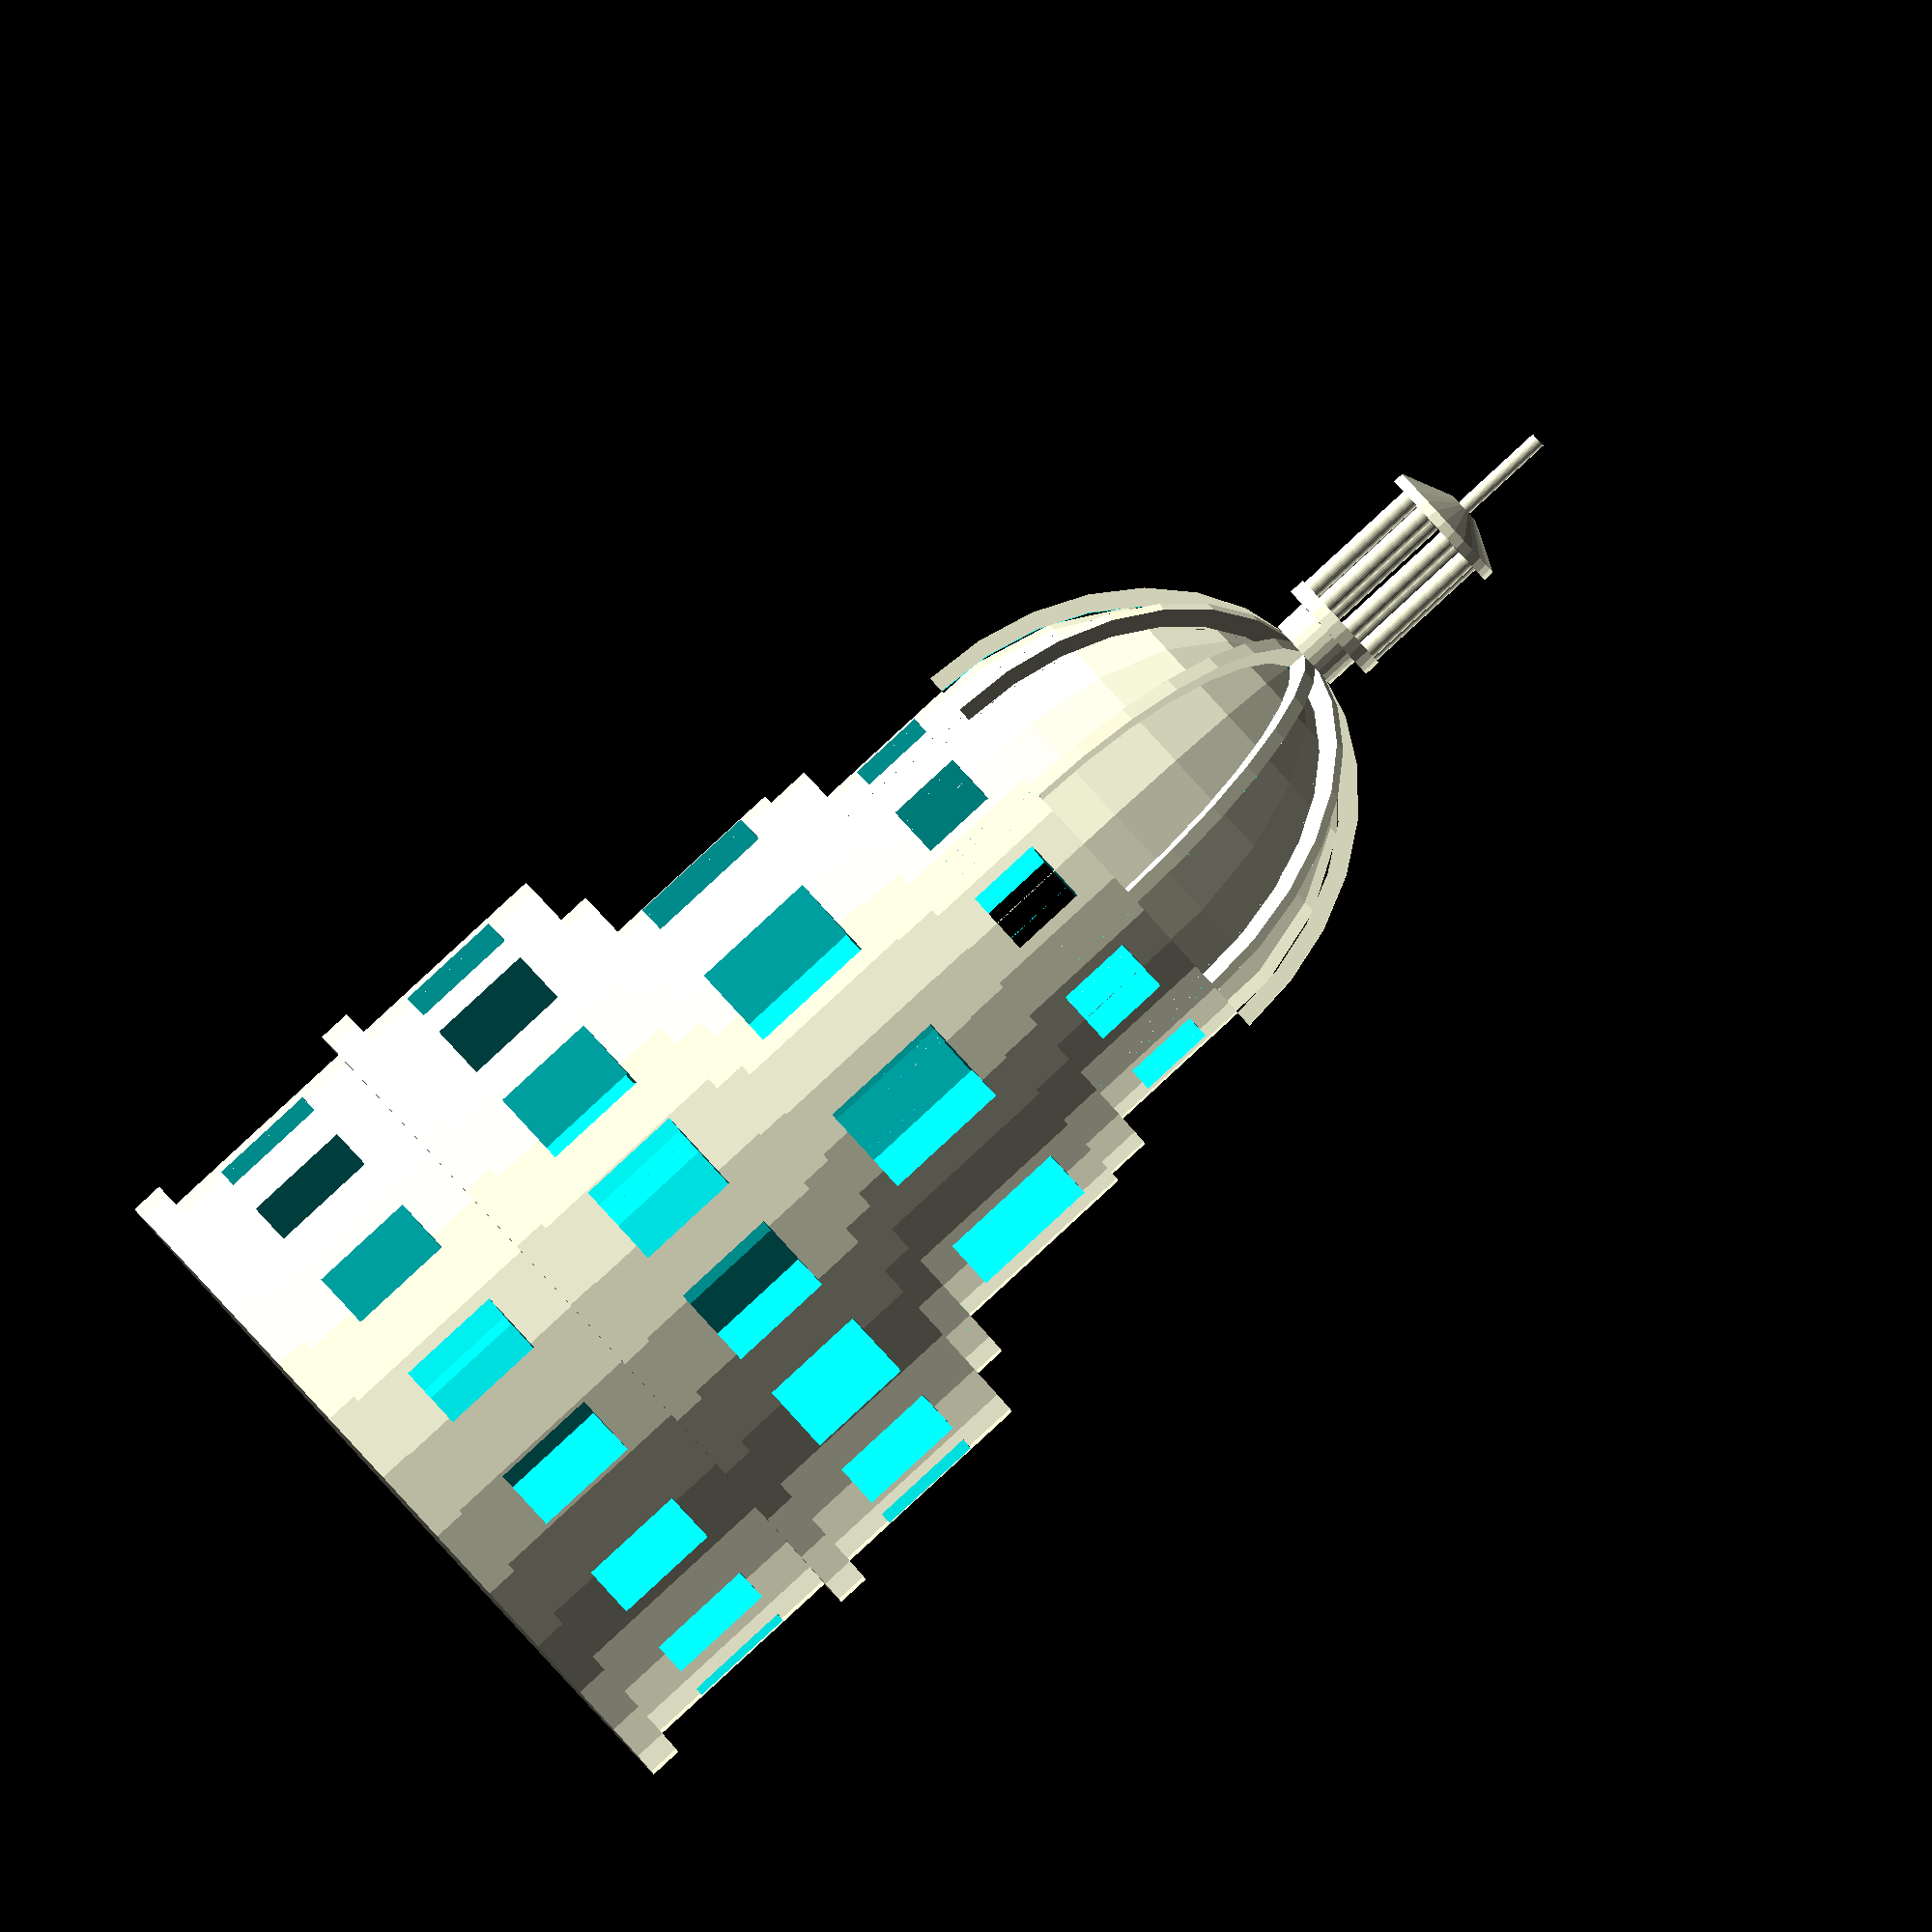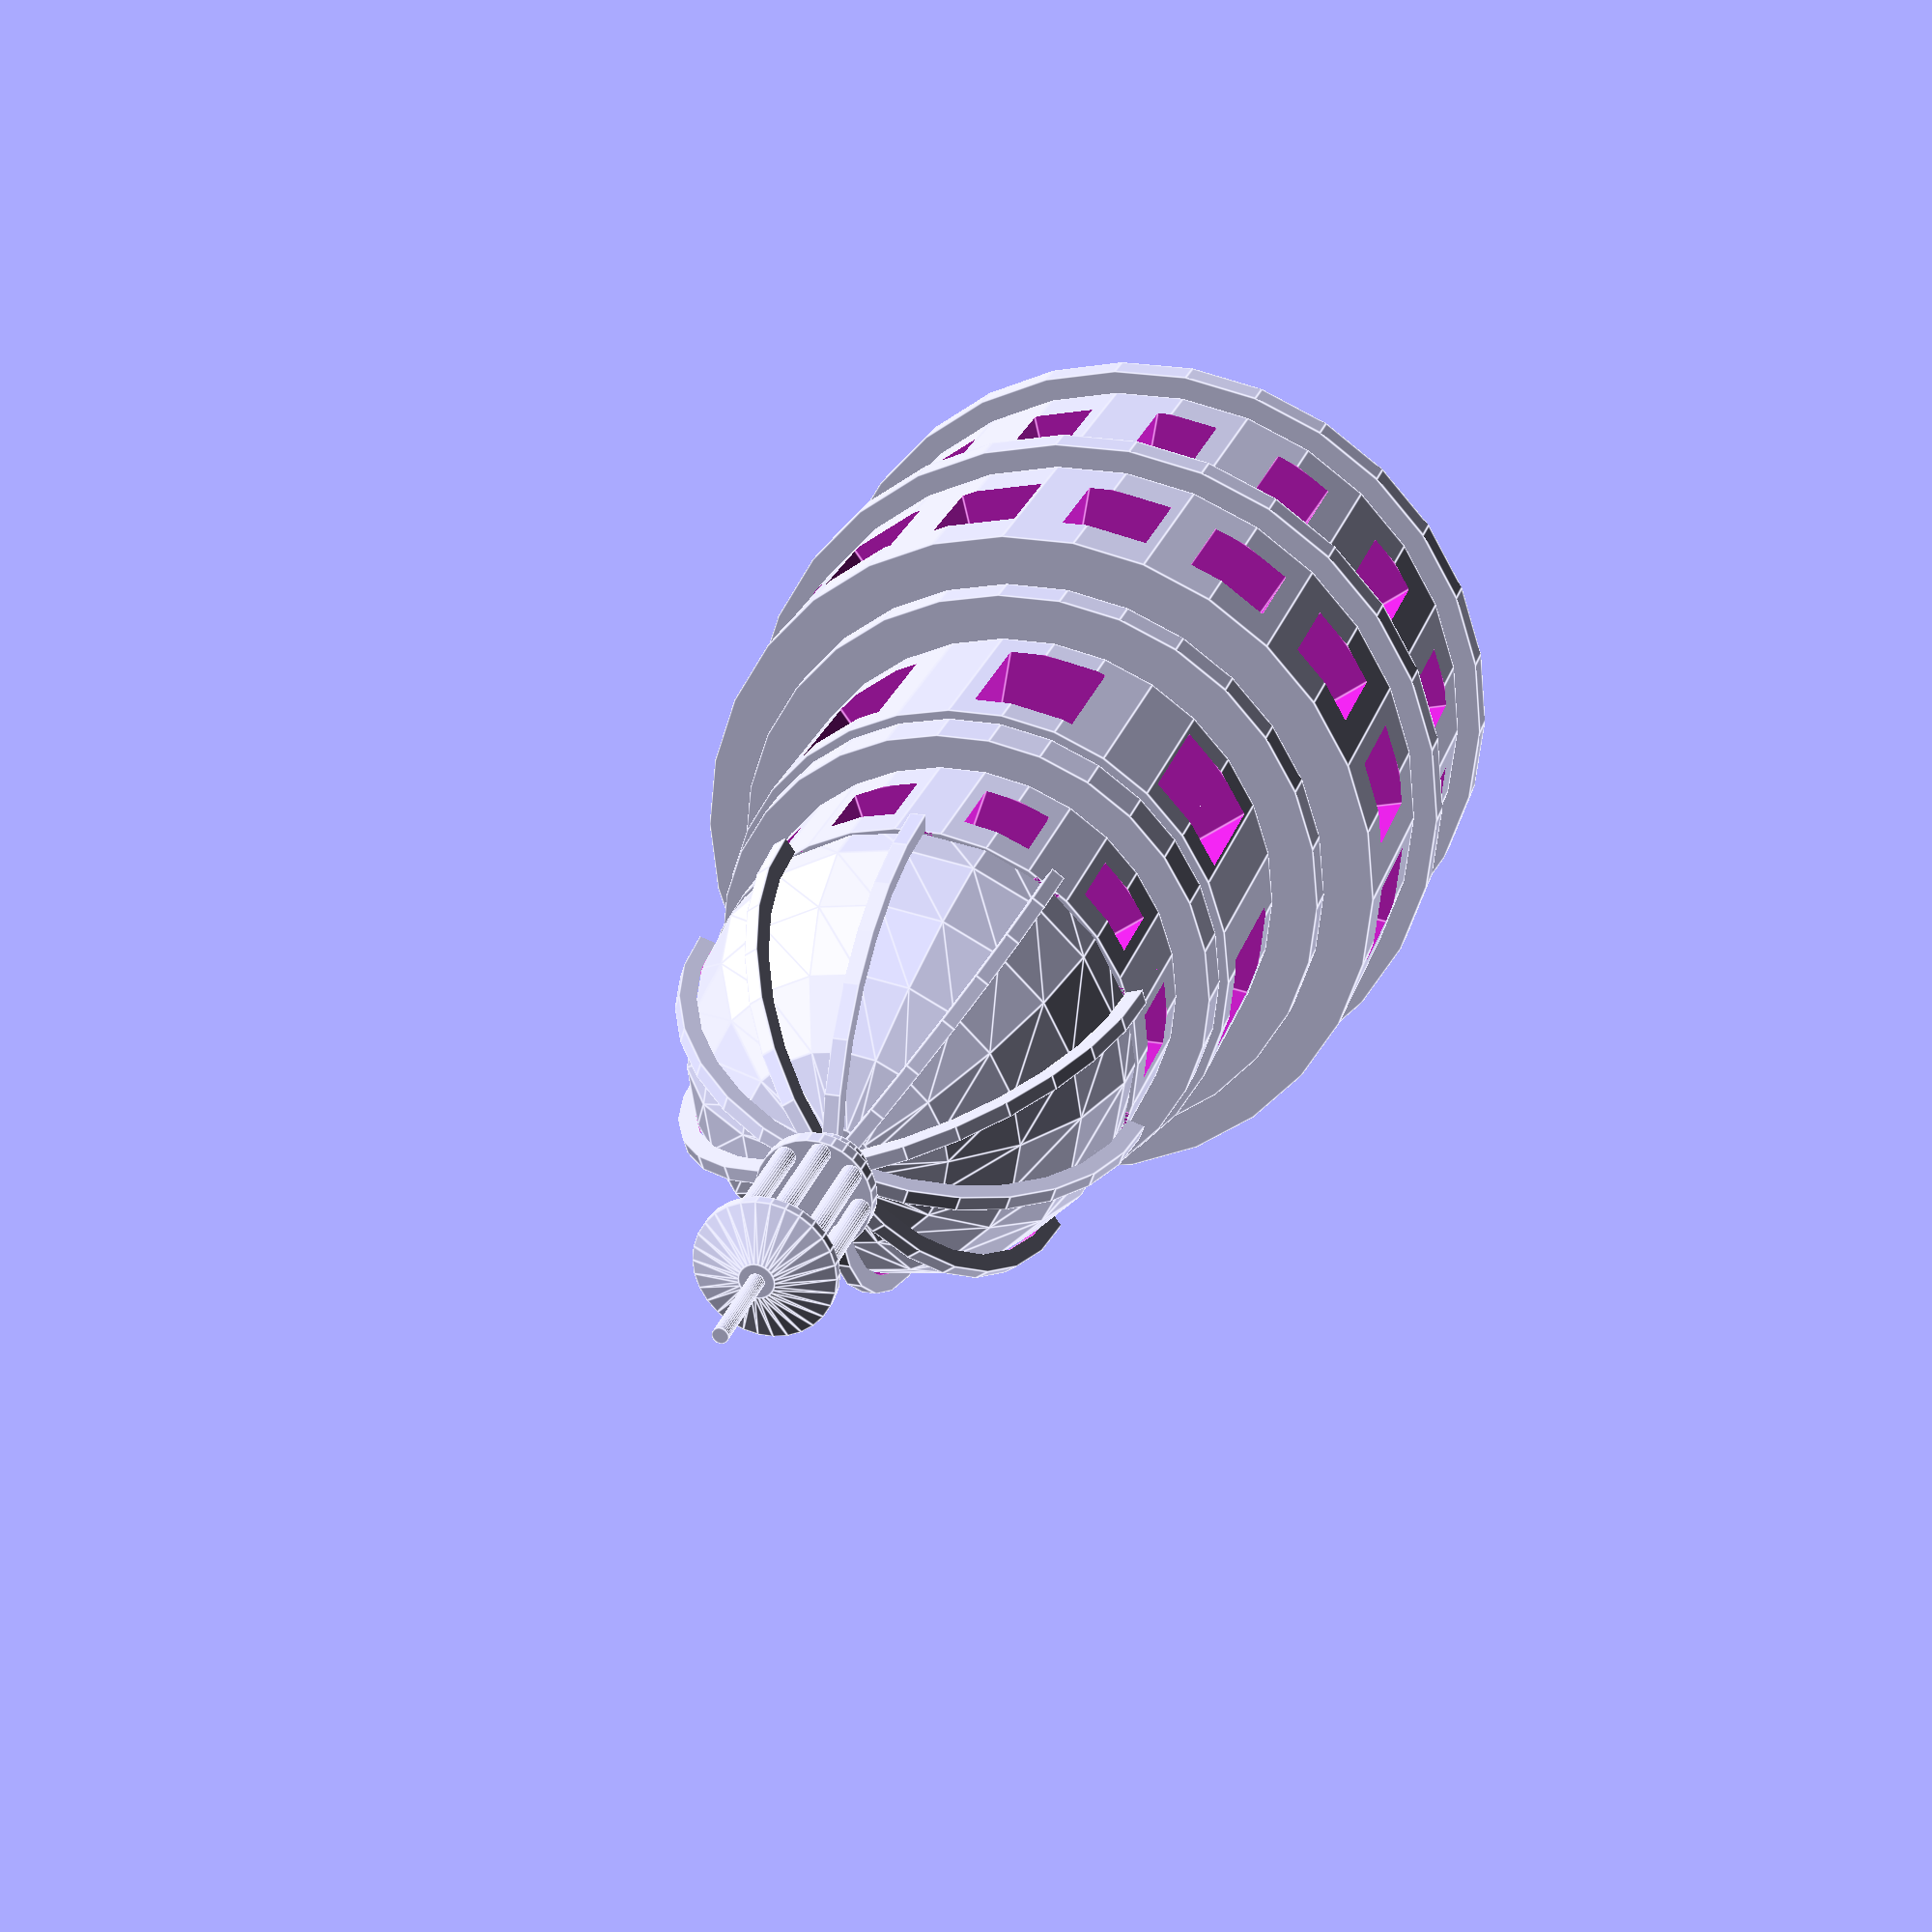
<openscad>

sfn = 30;
spheresfn = 20;
manifold = 1;

/*
my notes:
- are these proportions better? 
- how do I do parapet cornices? what is the geometry of them? what are examples of similar hood cornices? let's play with what this looks like together

*/
topper();

module topper() {
    level1();
    translate([0,0,level1Height]) {
        level2();
        translate([0,0,level2Height]) {
            level3(); 
            translate([0,0,level3Height]) {
                level4();
                translate([0,0, level4Height]) {
                    dome();
                    translate([0, 0, domeHeight*domeScale + domeRingThick]) {
                        choragicCollumn();
                    }
                }
            }
        }
    }
}


//level 1
level1BaseRadius = 172;
level1BaseHeight = 15;
level1MiddleRadius = 161;
level1MiddleHeight = 99;

level1Windows = 16;
level1WindowWidth = 30;
level1WindowHeight = level1MiddleHeight/2;
level1WindowDepth = 100;

level1Height = level1BaseHeight + level1MiddleHeight;

//level 2
level2BaseRadius = 172;
level2BaseHeight = 15;
level2MiddleRadius = 161;
level2MiddleHeight = 99;

level2Windows = 16;
level2WindowWidth = 40;
level2WindowHeight = level2MiddleHeight/2;
level2WindowDepth = 100;

level2Height = level2BaseHeight + level2MiddleHeight;

//level3
level3BaseRadius = 138;
level3BaseHeight = 15;
level3MiddleRadius = 117;
level3MiddleHeight = 90;

level3Windows = 8;
level3WindowWidth = 45;
level3WindowDepth = 100;
level3WindowHeight = level3MiddleHeight/1.5;

level3Height = level3BaseHeight + level3MiddleHeight;

//level 4
level4BaseRadius = 113;
level4BaseHeight = 20;
level4MiddleRadius = 98;
level4MiddleHeight = 70;

level4Windows = 10;
level4WindowWidth = 30;
level4WindowDepth = 100;
level4WindowHeight = level4MiddleHeight/2;

level4Height = level4BaseHeight + level4MiddleHeight;

module level4() {
    base(level4BaseRadius, level4BaseHeight);
    translate([0,0,level4BaseHeight]) level4Middle();
}

module level3() {
    base(level3BaseRadius, level3BaseHeight);
    translate([0,0,level3BaseHeight]) level3Middle();
}

module level2() {
    base(level2BaseRadius, level2BaseHeight);
    translate([0,0,level2BaseHeight]) level2Middle();
}

module level1() {
    base(level1BaseRadius, level1BaseHeight);
    translate([0,0,level1BaseHeight]) level1Middle();
}

module level1Middle() {
    middleLevel(level1MiddleRadius, level1MiddleHeight, level1Windows, level1WindowWidth, level1WindowHeight, level1WindowDepth);
}

module level2Middle() {
   middleLevel(level2MiddleRadius, level2MiddleHeight, level2Windows, level2WindowWidth, level2WindowHeight, level2WindowDepth);
}

module level3Middle() {
       middleLevel(level3MiddleRadius, level3MiddleHeight, level3Windows, level3WindowWidth, level3WindowHeight, level3WindowDepth);
}

module level4Middle() {
    middleLevel(level4MiddleRadius, level4MiddleHeight, level4Windows, level4WindowWidth, level4WindowHeight, level4WindowDepth);
}

module middleLevel(middleRadius, middleHeight, windows, windowWidth, windowHeight, windowDepth) {
    translate([0,0, middleHeight/2]) {
        difference() {
            cylinder(r = middleRadius, h = middleHeight, $fn = sfn, center = true);
            windowedCylinderWindows(middleRadius, windows, windowWidth, windowHeight, windowDepth);
        }
    }
}


module base(baseRadius, baseHeight) {
    translate([0,0,baseHeight/2]) cylinder(r = baseRadius, h = baseHeight, $fn = sfn, center = true);
}

module windowedCylinderWindows(radius, numWindows, windowWidth, windowHeight, windowDepth, myModule) {
    for(i = [0 : numWindows]) {
        rotate((i * 360 / numWindows) * [0, 0, 1]) {
            translate([radius-windowDepth/2, 0, 0]) {
                window(windowDepth, windowHeight, windowWidth);
            }
        }
    }
} 

module window(windowDepth, windowHeight, windowWidth) {
    cube([windowDepth, windowWidth, windowHeight], center = true);
}

domeRadius = 24;
domeHeight = 92;
domeScale = 1.25;


module dome() {
    scale([1, 1, domeScale]) {
        difference() {
            sphere(r = level4MiddleRadius, $fn = spheresfn);
            translate([0,0, -level4MiddleRadius]) {
                cube([level4MiddleRadius * 2, level4MiddleRadius * 2, level4MiddleRadius * 2], center = true);
            }
        }
    }
    domeRings();
}

numDomeRings = 10;

module domeRings() {
    for(i = [1:numDomeRings]) { 
        rotate([0, 0, 360/numDomeRings*i]) domeRing();
    }
}

domeRingWidth = 6.5;
domeRingThick = 15;
domeRingRadius = domeRingThick/2 + level4MiddleRadius;
domeRingScale = 1.25;

module domeRing() {
    scale([1,1,domeRingScale]) {
        difference() {
            rotate([90, 0, 90]) {
                difference() {
                    cylinder(r = domeRingRadius, h = domeRingWidth, center = true, $fn = sfn);
                    cylinder(r = domeRingRadius - domeRingThick/2, h = domeRingWidth+manifold, center = true);
                }
            }
            union() {
                translate([0, 0, domeRingRadius/-1]) cube([domeRingWidth * 2,  domeRingRadius*2, domeRingRadius*2], center = true);
                translate([0, domeRingRadius/2, domeRingRadius/2]) cube([domeRingWidth * 2,  domeRingRadius, domeRingRadius], center = true);
            }
        }
    }   
}






module choragicCollumn() {
    choragicCollumnBase();
    translate([0,0, choragicBaseIndentHeight + choragicBaseUnderHeight]) {
        choragicCollumnMiddle();
        translate([0,0, choragicSurroundingCollumnHeight]) {
            choragicCollumnTop();
            translate([0,0, choragicTopHeight]) {
                choragicPole();
            }
        }
    }
}


choragicBaseIndentRadius = 17.5;
choragicBaseIndentHeight = 15;
choragicBaseUnderRadius = 25;
choragicBaseUnderHeight = 7.5;

module choragicCollumnBase() {
    translate([0,0,choragicBaseIndentHeight/2]) {
        cylinder(r = choragicBaseIndentRadius, h = choragicBaseIndentHeight, $fn = sfn, center = true);
        translate([0, 0,(choragicBaseIndentHeight + choragicBaseUnderHeight)/2]) {
            cylinder(r = choragicBaseUnderRadius, h = choragicBaseUnderHeight, $fn = sfn, center = true);
        }
    }
}

choragicSurroundingCollumnHeight = 60;
choragicCollumnRadius = 20;

module choragicCollumnMiddle() {
    for(i = [0:numChoragicSurroundingCollumns]) {
        rotate(360/numChoragicSurroundingCollumns * i * [0,0, 1]) translate([choragicCollumnRadius,0,choragicSurroundingCollumnHeight/2]) choragicSurroundingCollumn();
    }
}

numChoragicSurroundingCollumns = 8;
choragicSurroundingCollumnRadius = 4.5;

module choragicSurroundingCollumn(){
    cylinder(r = choragicSurroundingCollumnRadius, h = choragicSurroundingCollumnHeight, $fn = sfn, center = true);
}


choragicTopBigRadius = 30;
choragicTopSmallRadius = 7.5;
choragicTopHeight = 15;
choragicTopFlatPortion = 5;

module choragicCollumnTop() {
       translate([0,0, choragicTopFlatPortion/2]) cylinder(r = choragicTopBigRadius, h = choragicTopFlatPortion, $fn = sfn, center = true);
        translate([0,0,choragicTopHeight/2 + choragicTopFlatPortion/2]) cylinder(r1 = choragicTopBigRadius, r2 = choragicTopSmallRadius, h = choragicTopHeight-choragicTopFlatPortion, $fn = sfn, center = true);
}

choragicPoleRadius = 3.5;
choragicPoleHeight = 45;

module choragicPole() {
    translate([0,0,choragicPoleHeight/2]) cylinder(r = choragicPoleRadius, h = choragicPoleHeight, $fn = sfn, center = true);
}




</openscad>
<views>
elev=270.4 azim=344.4 roll=227.4 proj=o view=solid
elev=154.8 azim=144.0 roll=164.2 proj=p view=edges
</views>
